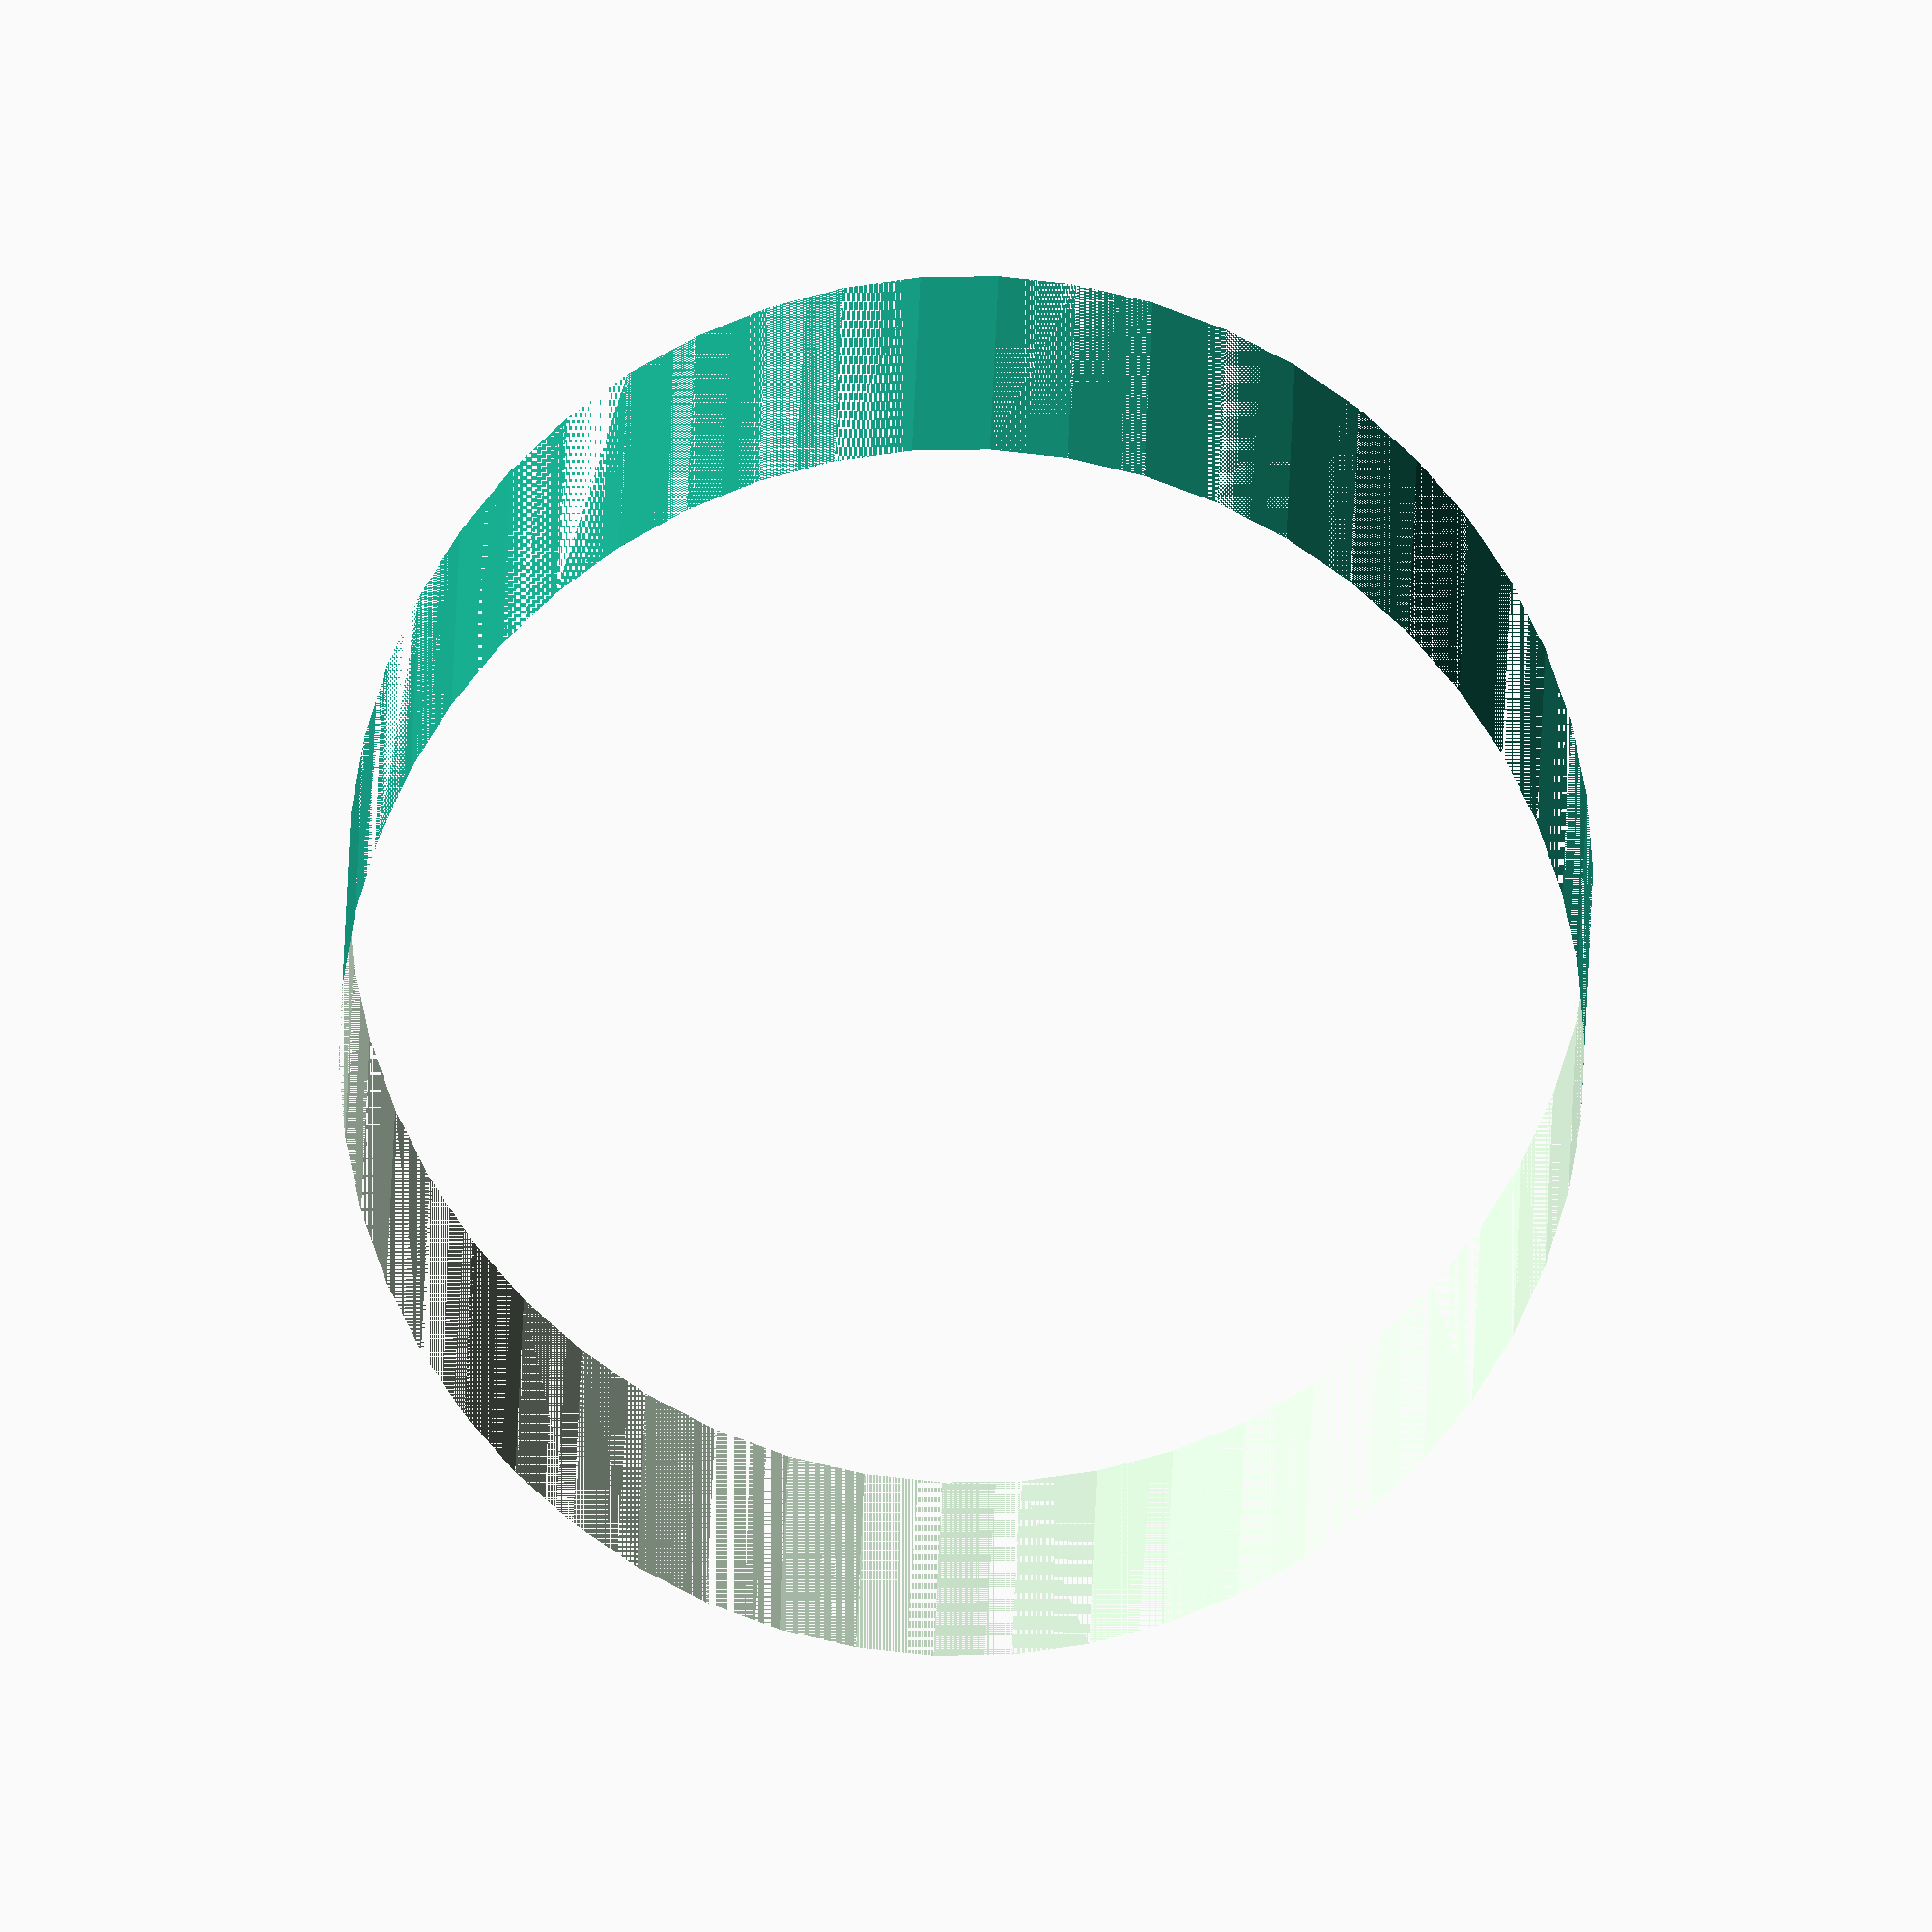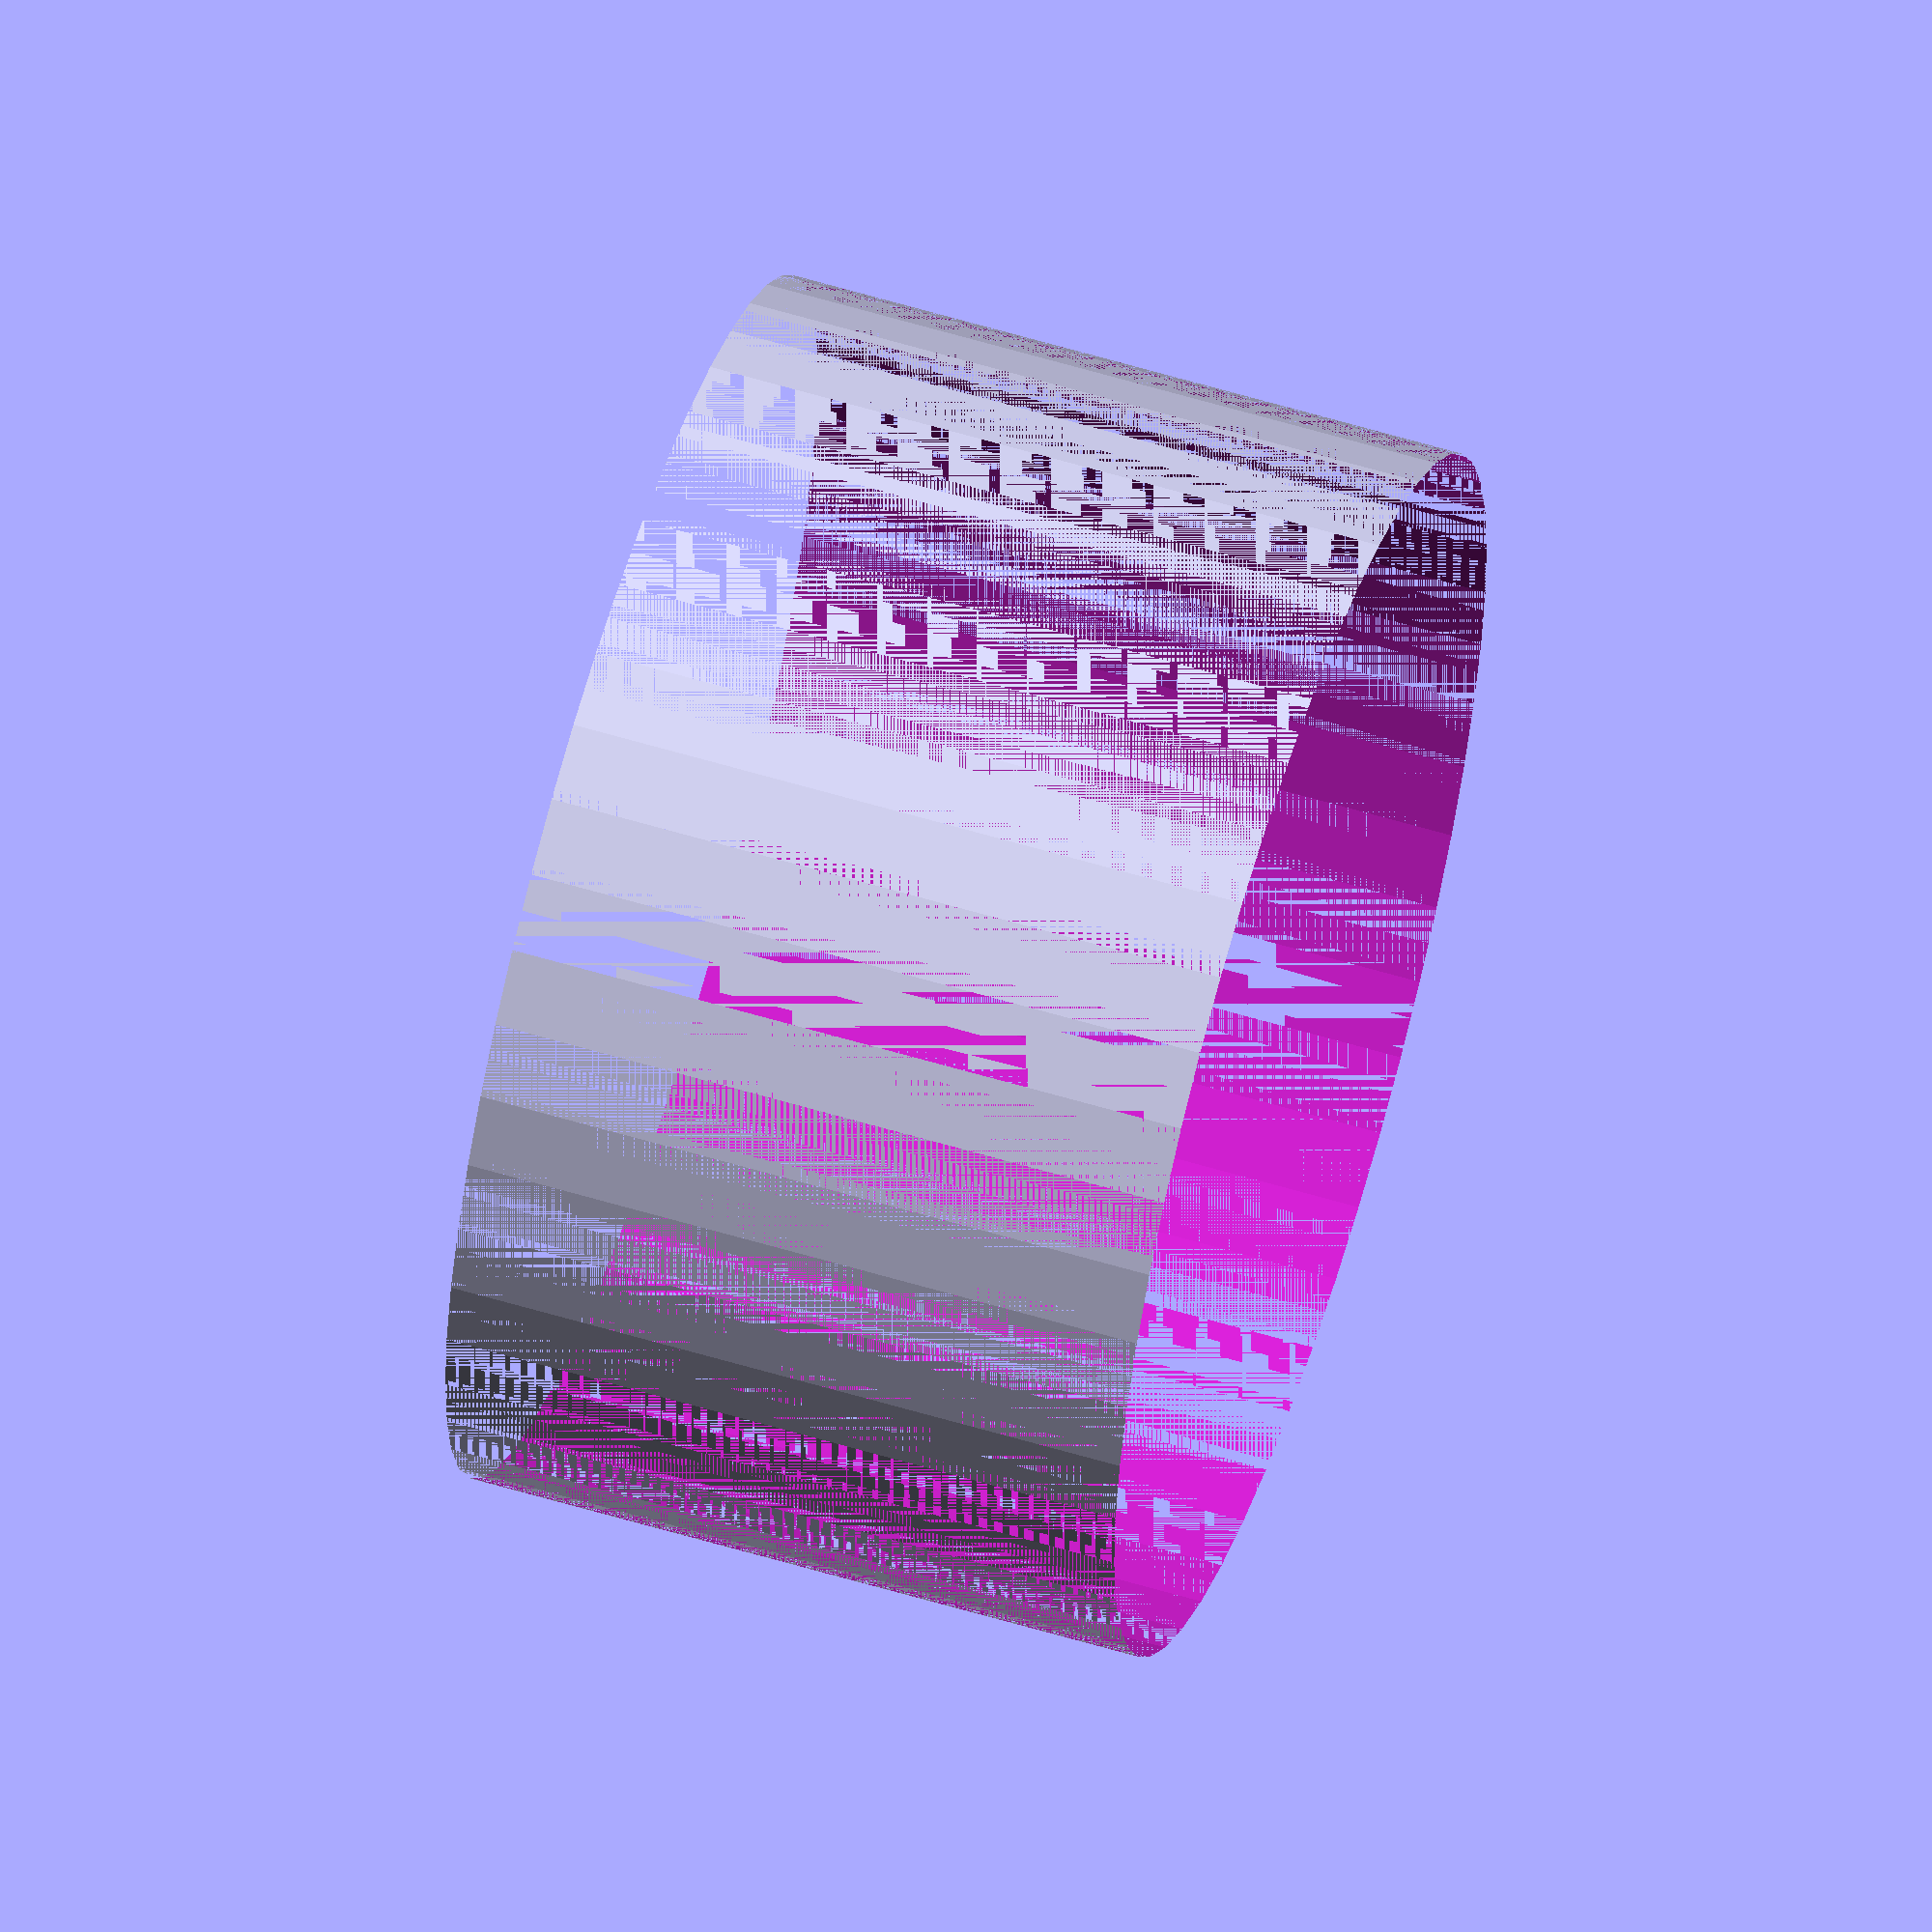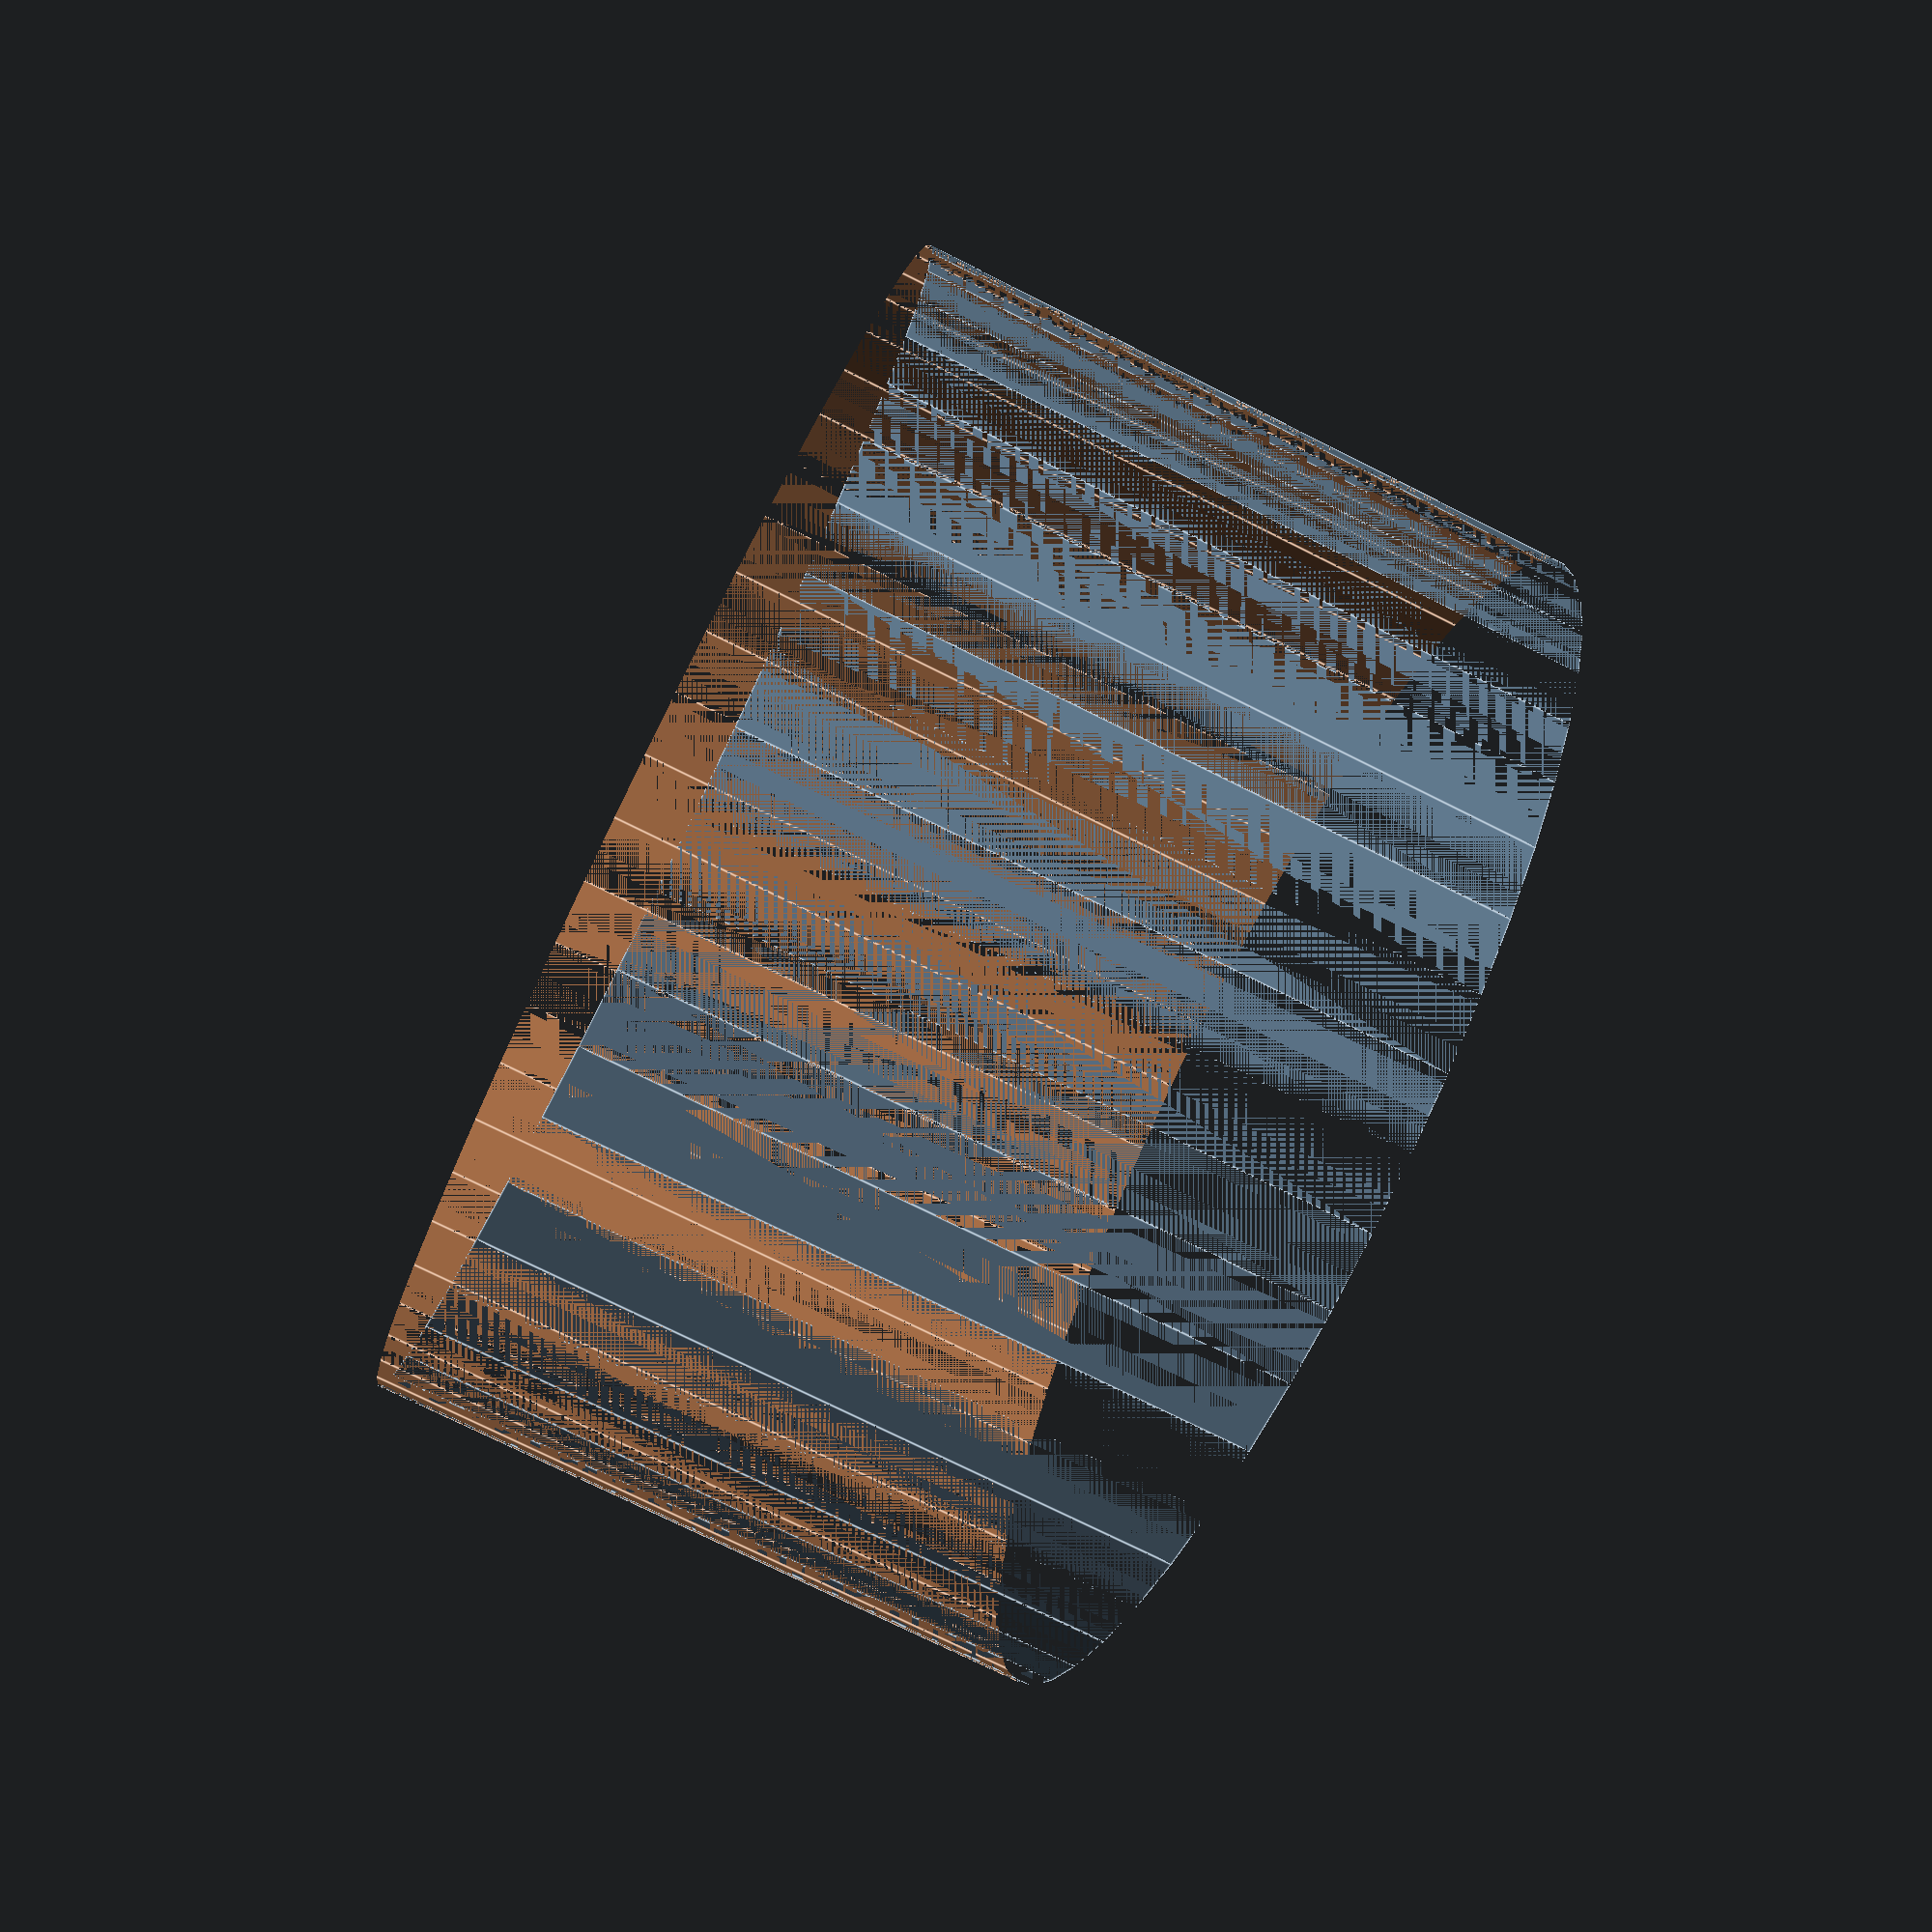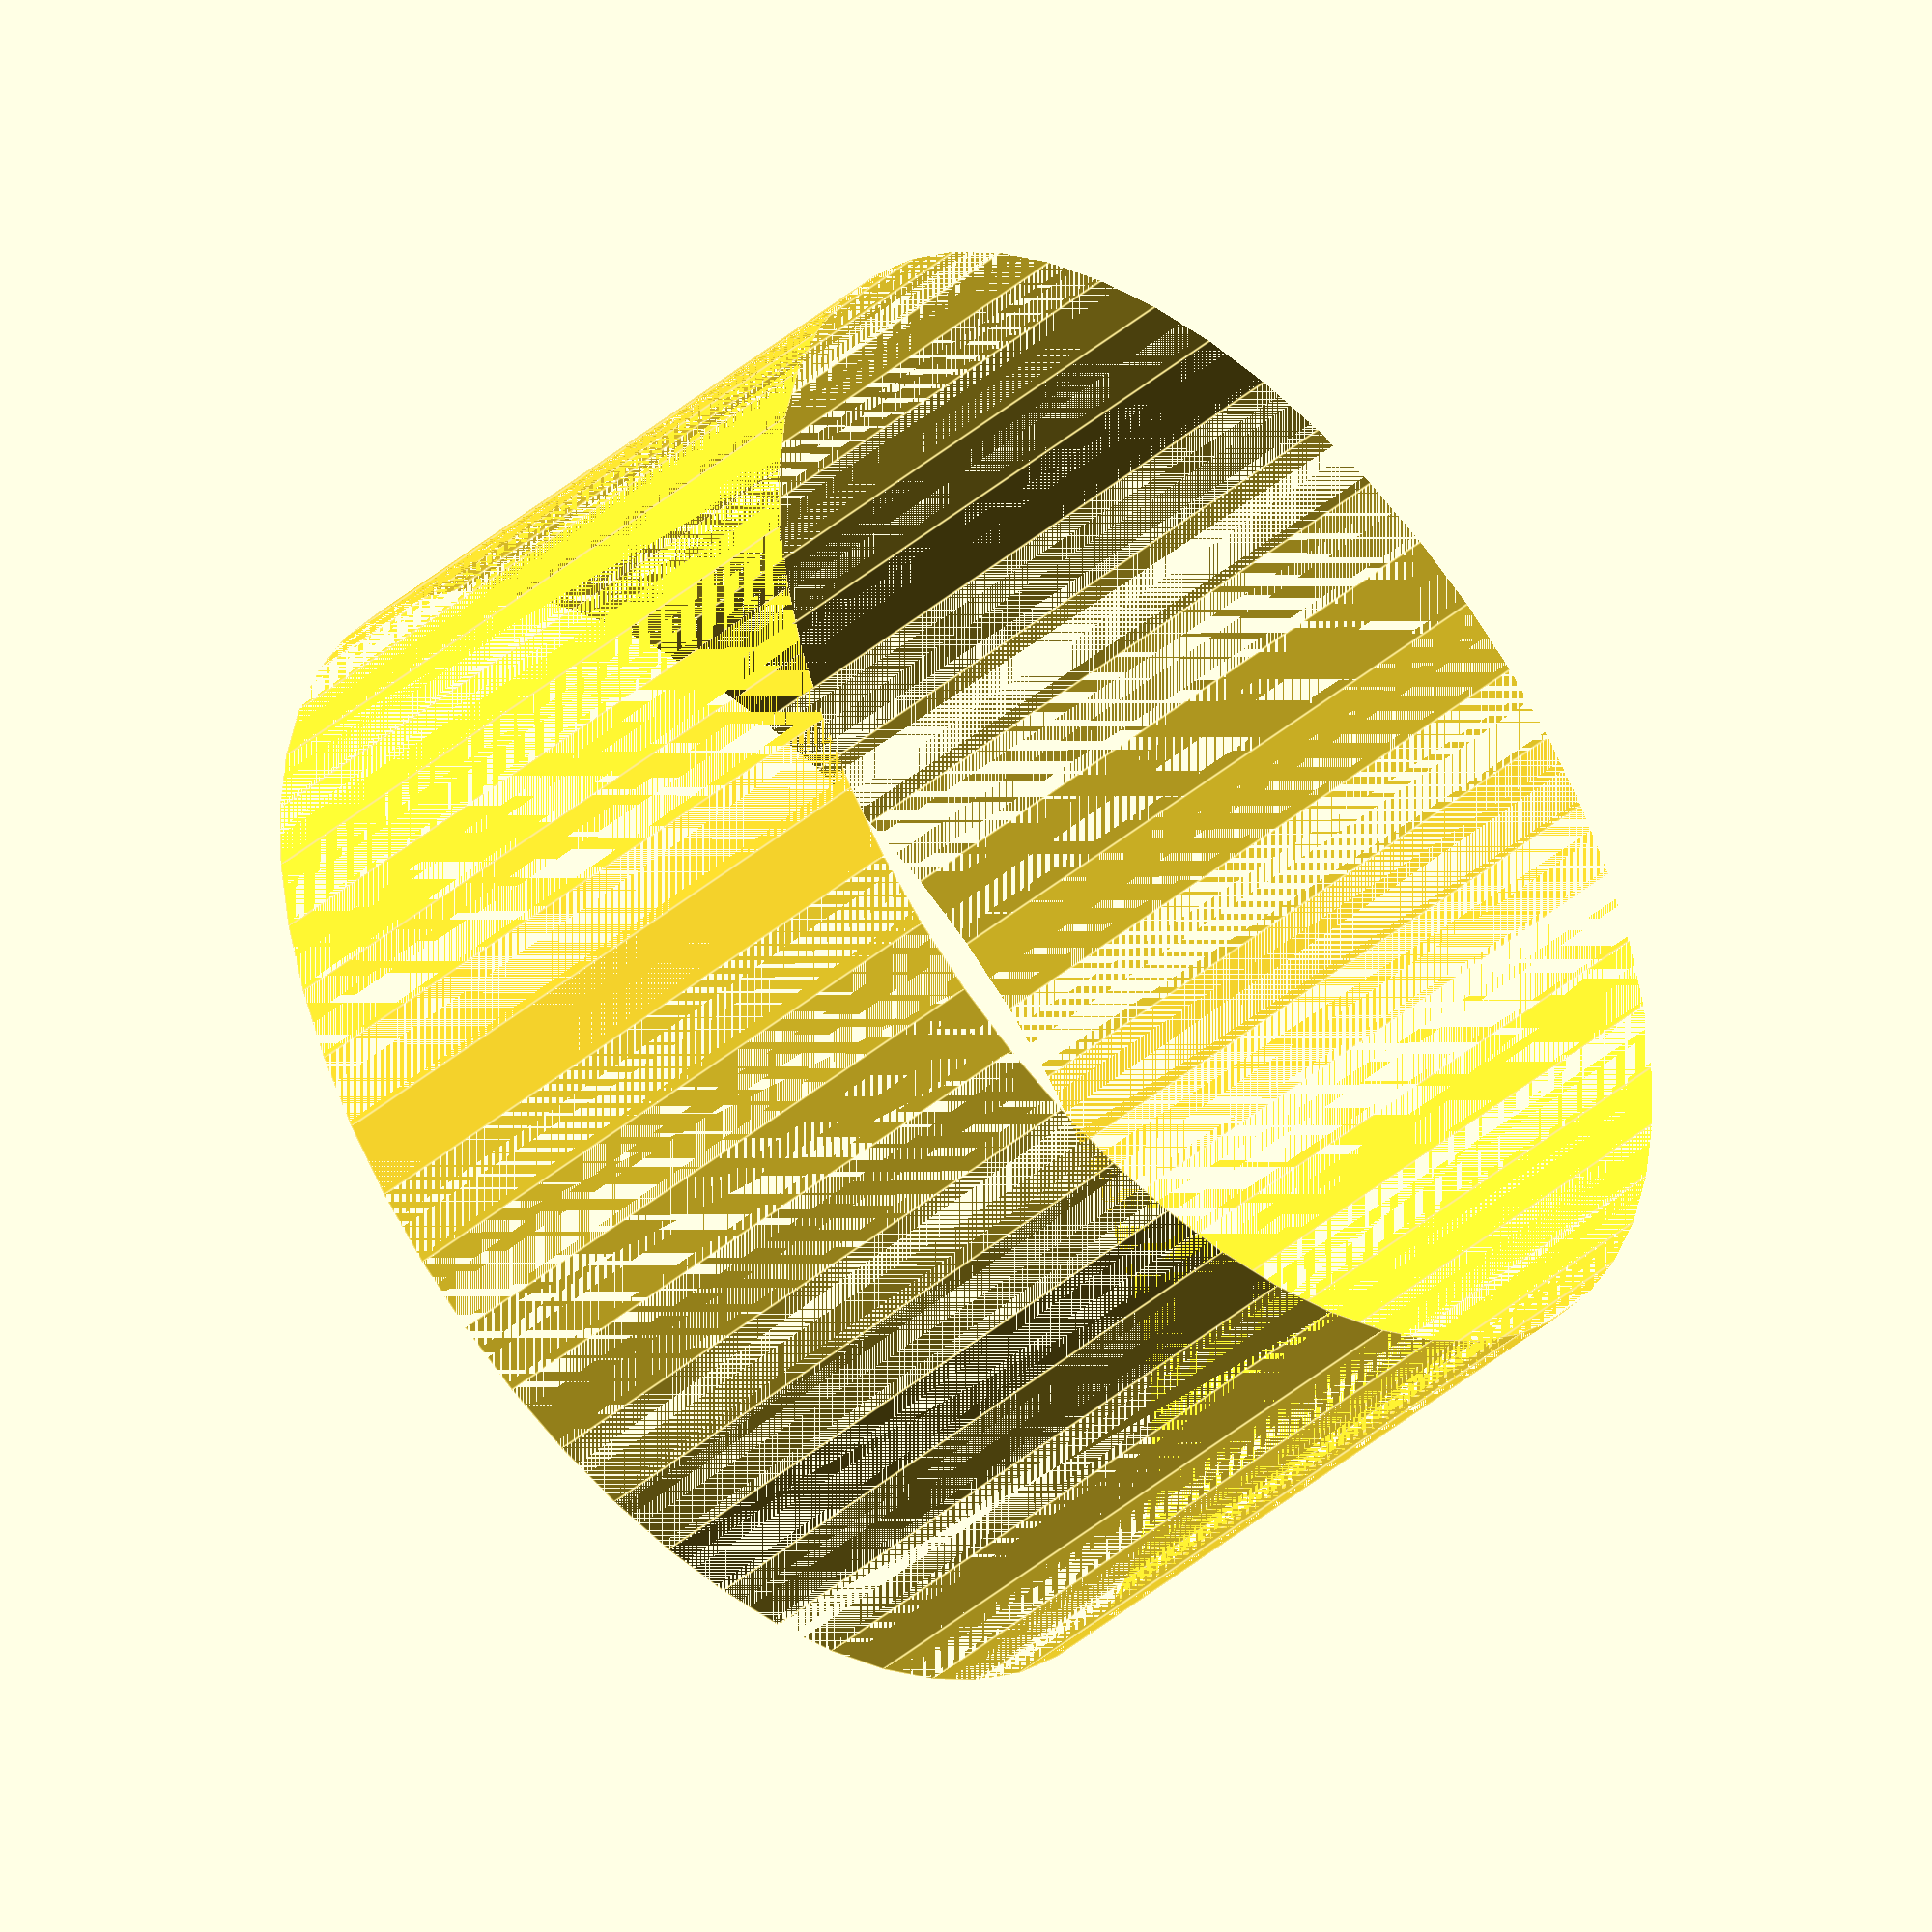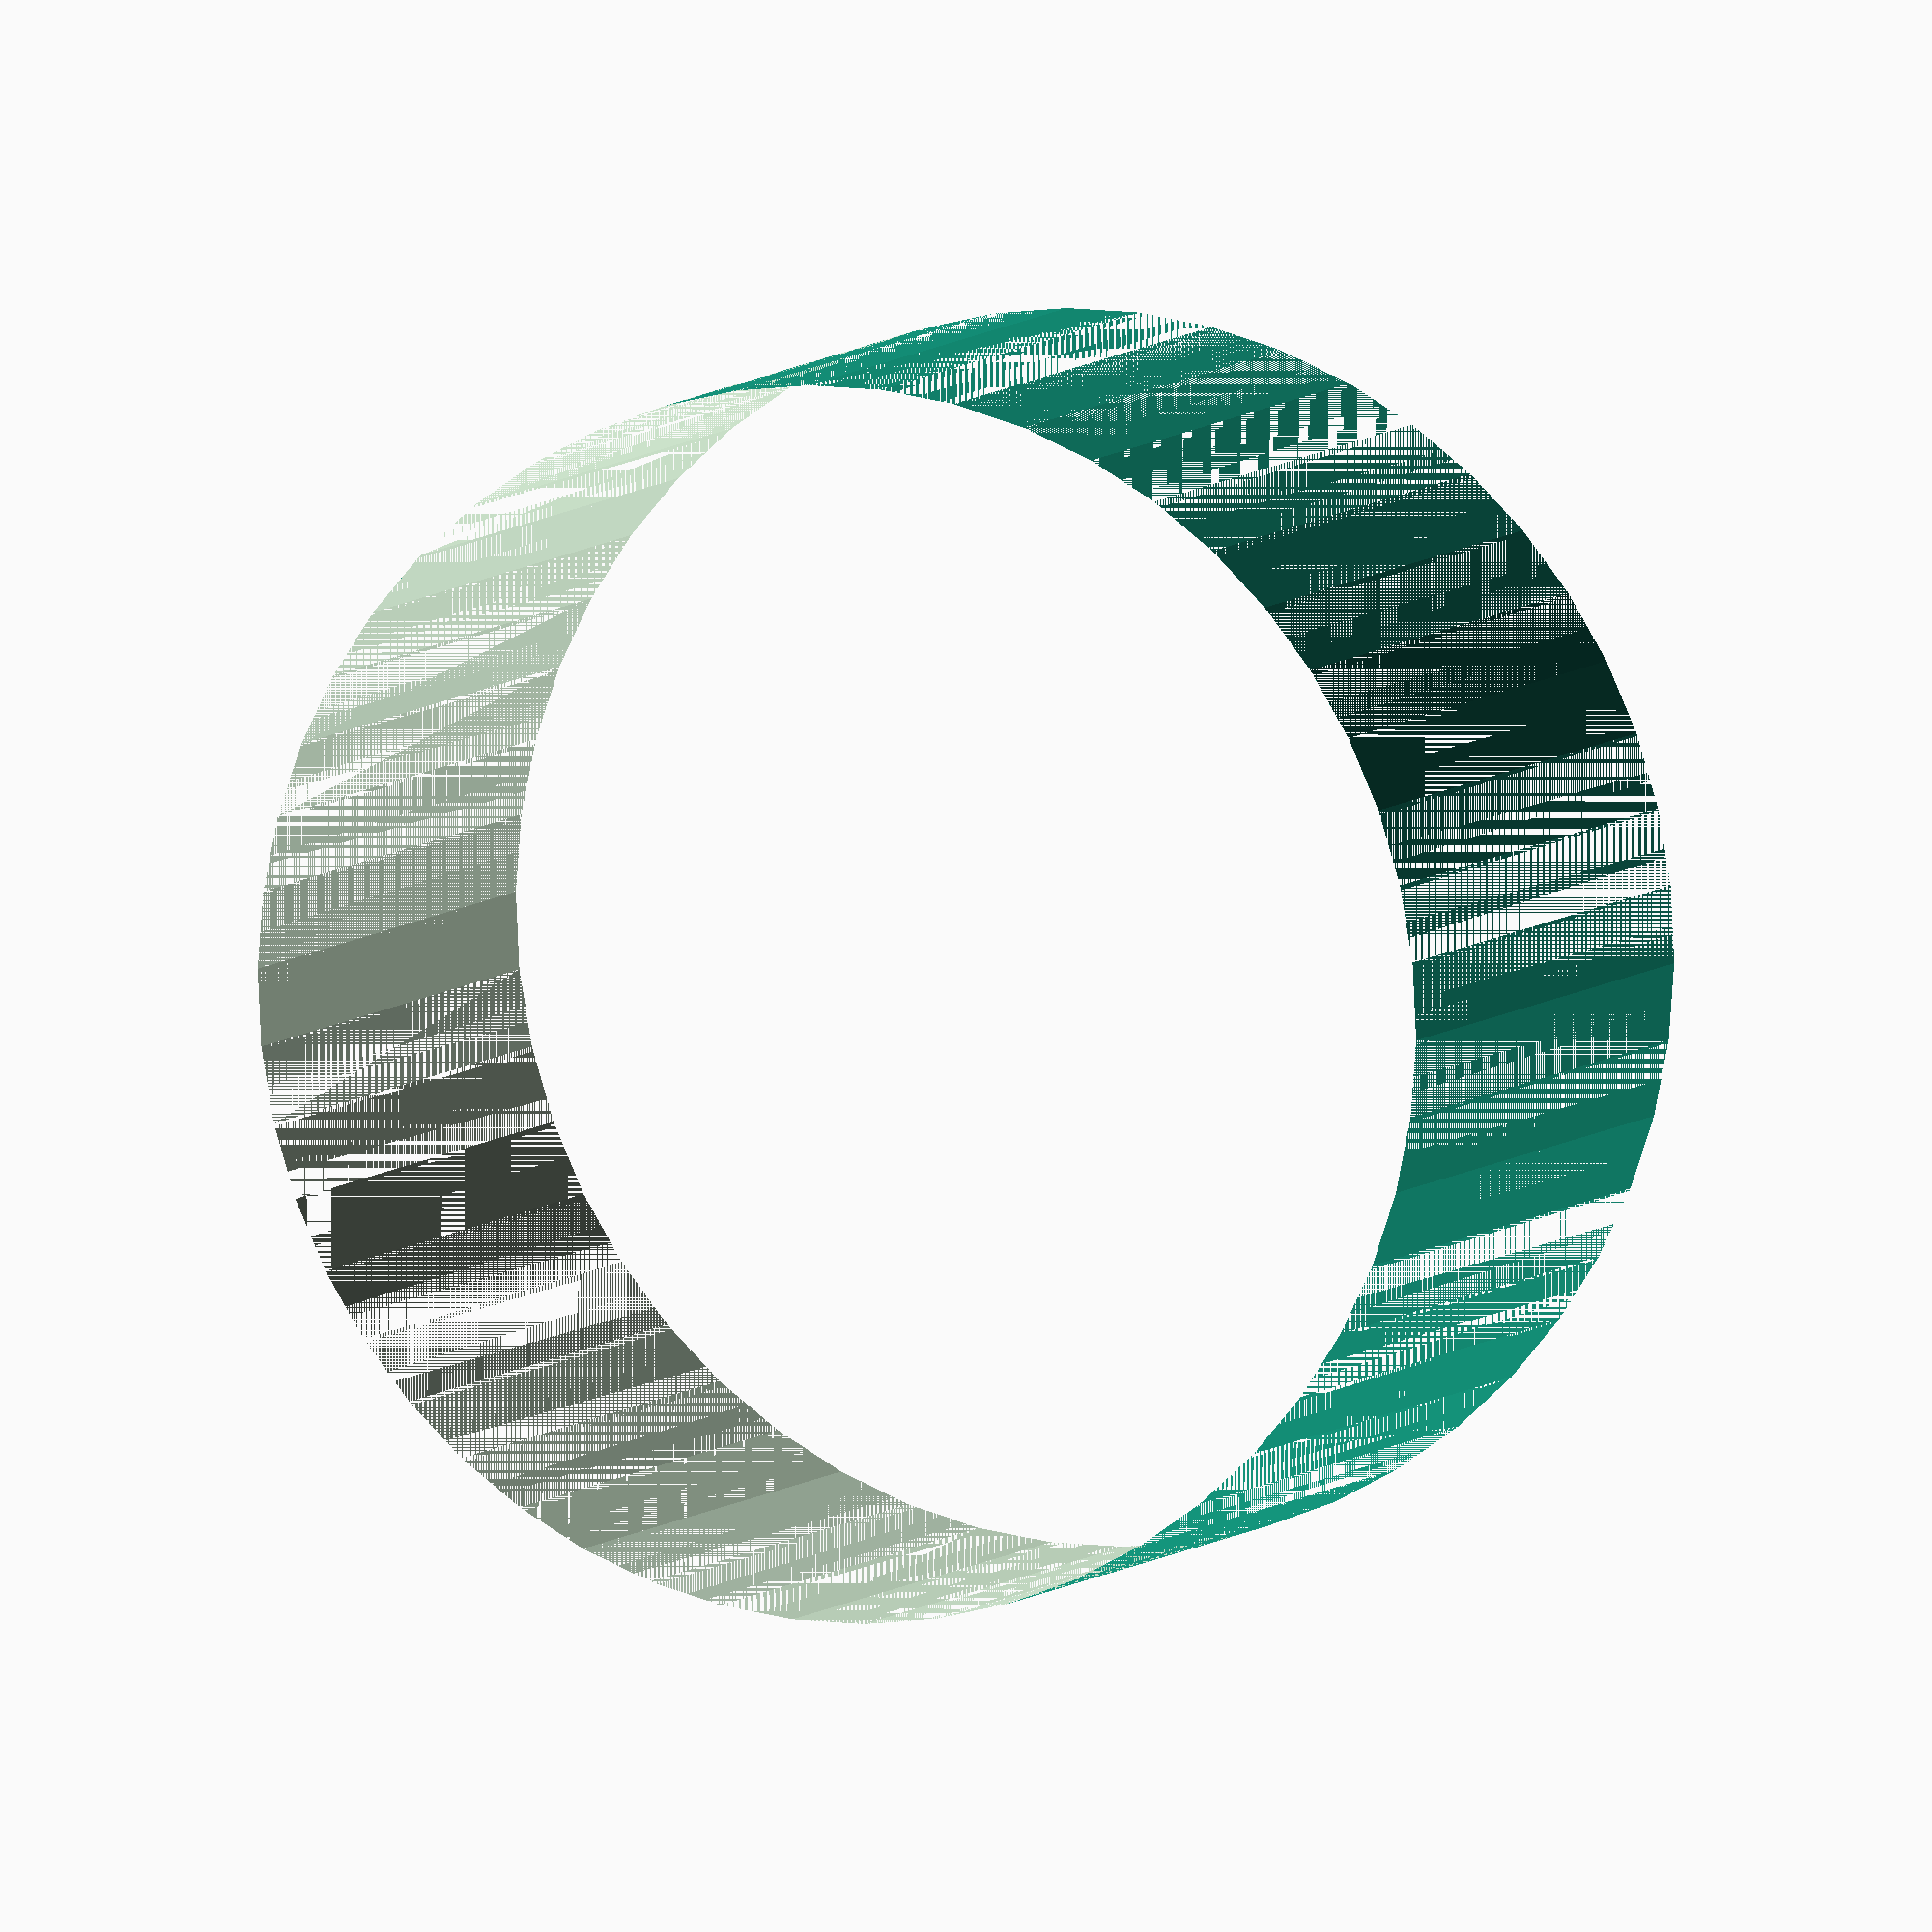
<openscad>
$fn = 50;


difference() {
	union() {
		translate(v = [0, 0, -4.5000000000]) {
			cylinder(h = 9, r = 8.0000000000);
		}
	}
	union() {
		translate(v = [0, 0, -100.0000000000]) {
			cylinder(h = 200, r = 8);
		}
	}
}
</openscad>
<views>
elev=165.7 azim=186.2 roll=179.3 proj=o view=solid
elev=121.6 azim=14.6 roll=72.6 proj=o view=solid
elev=73.7 azim=339.8 roll=63.3 proj=p view=edges
elev=43.7 azim=40.5 roll=134.5 proj=o view=edges
elev=353.2 azim=49.6 roll=201.6 proj=o view=wireframe
</views>
